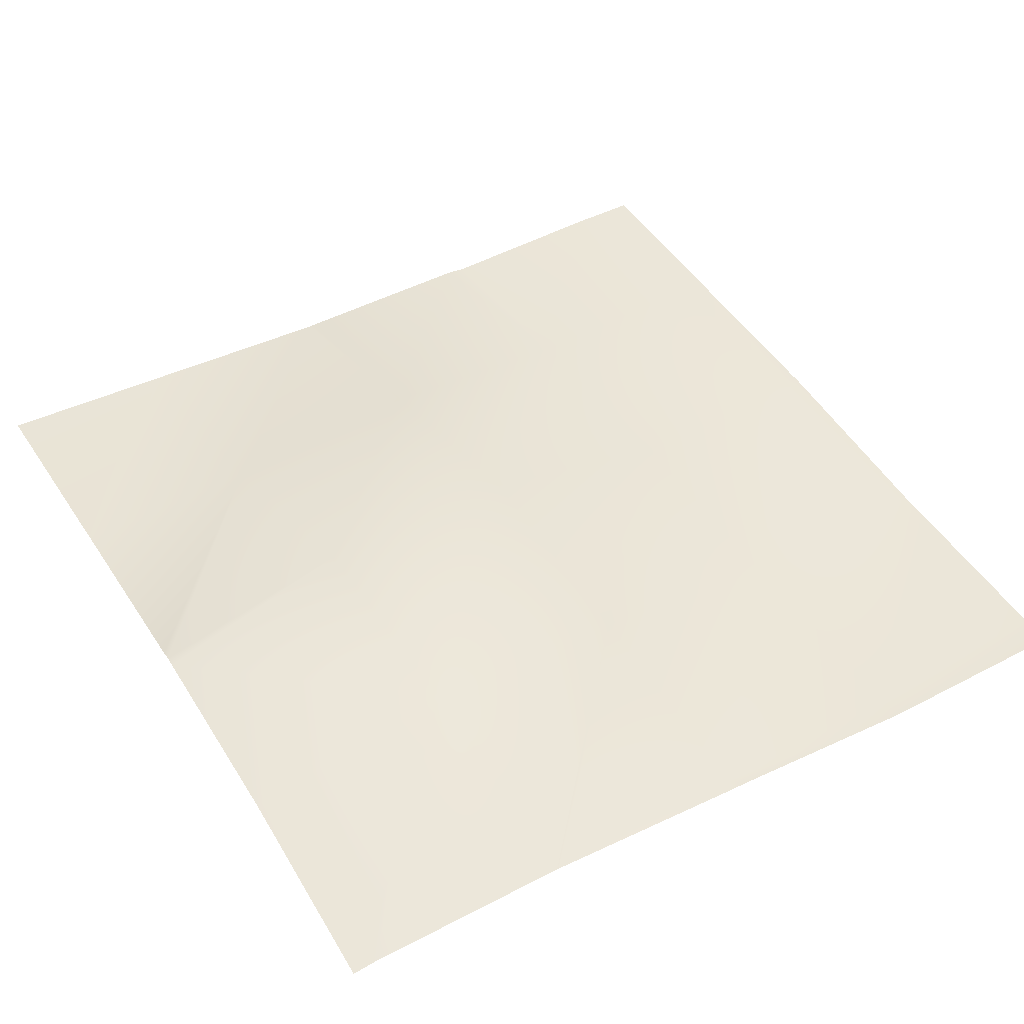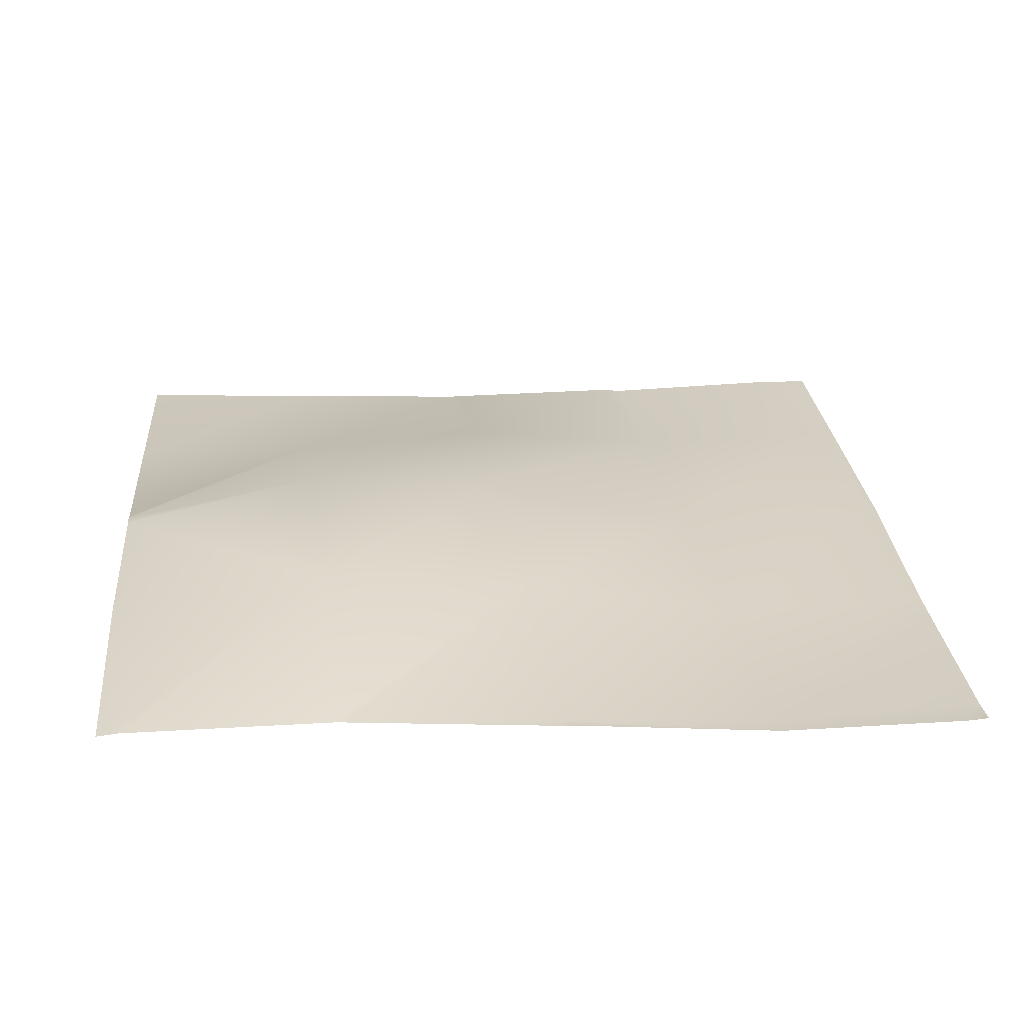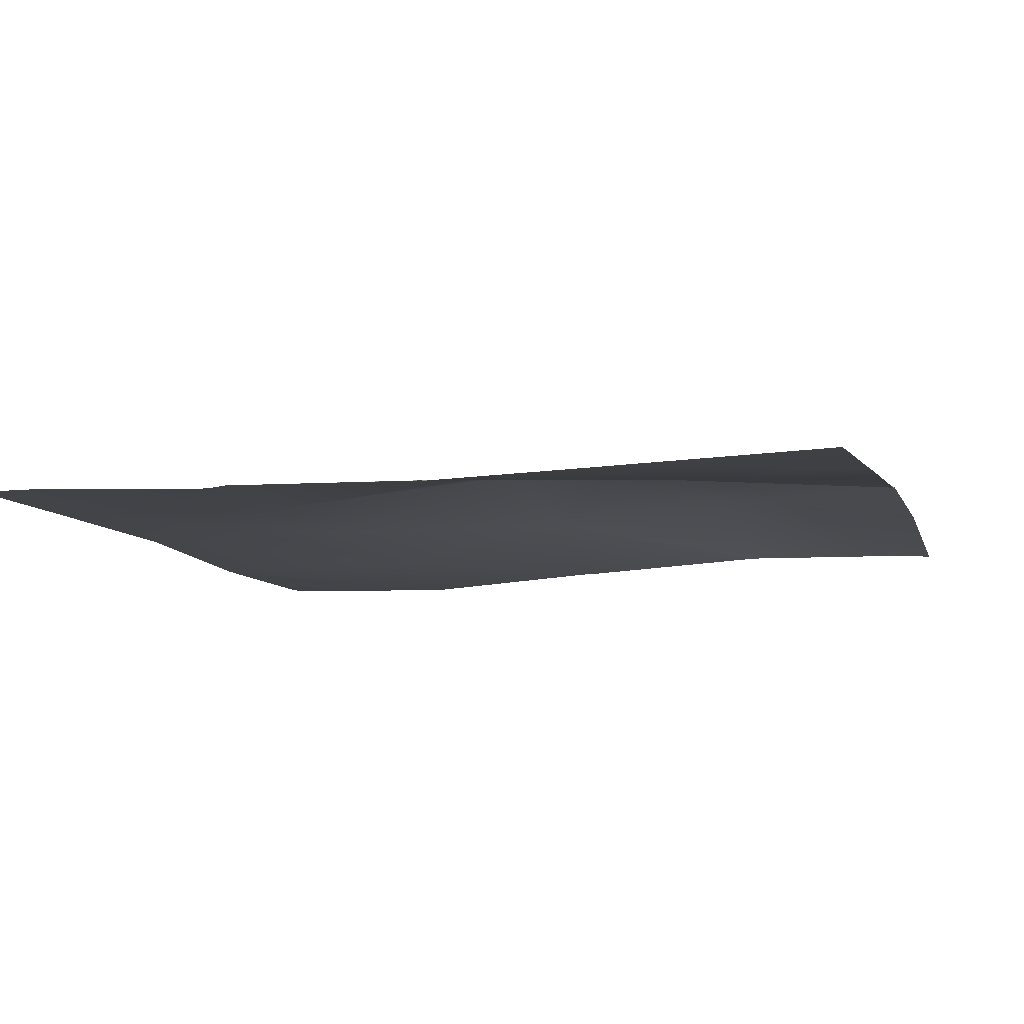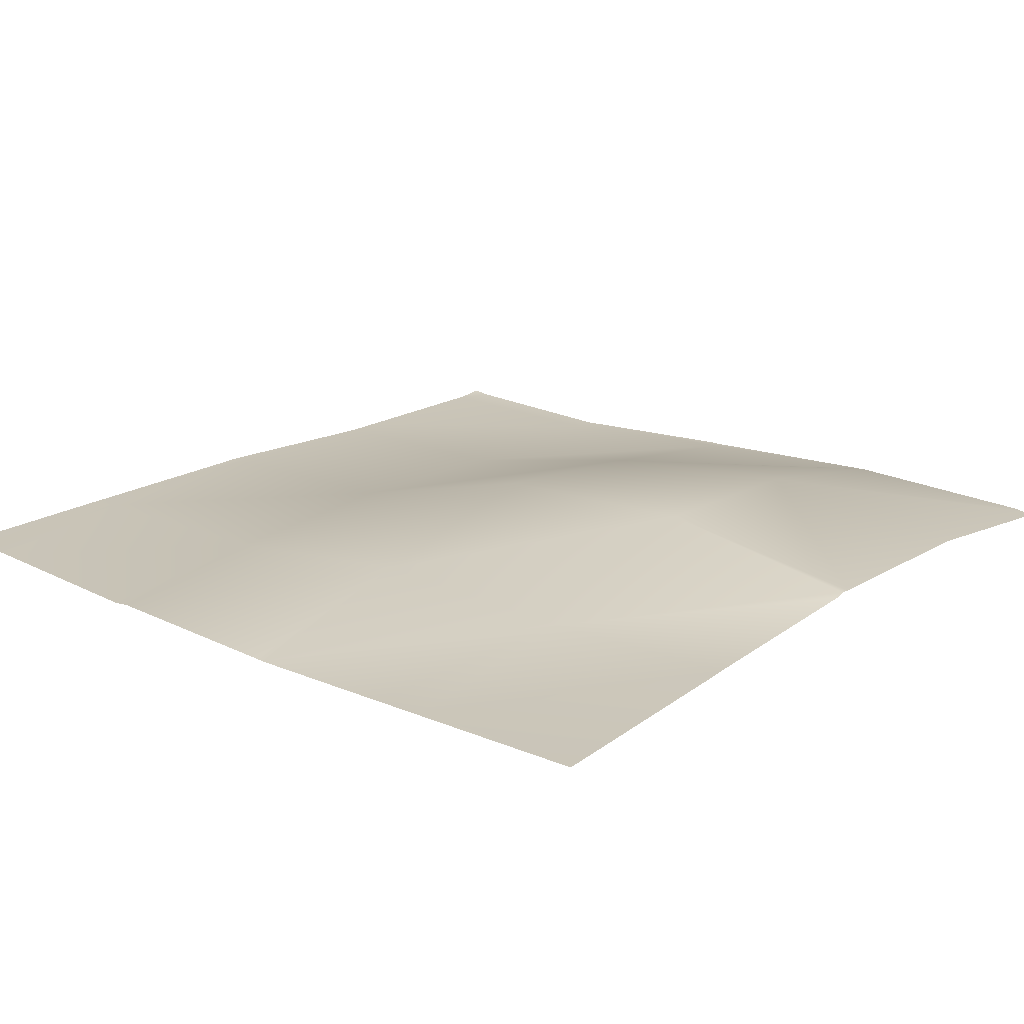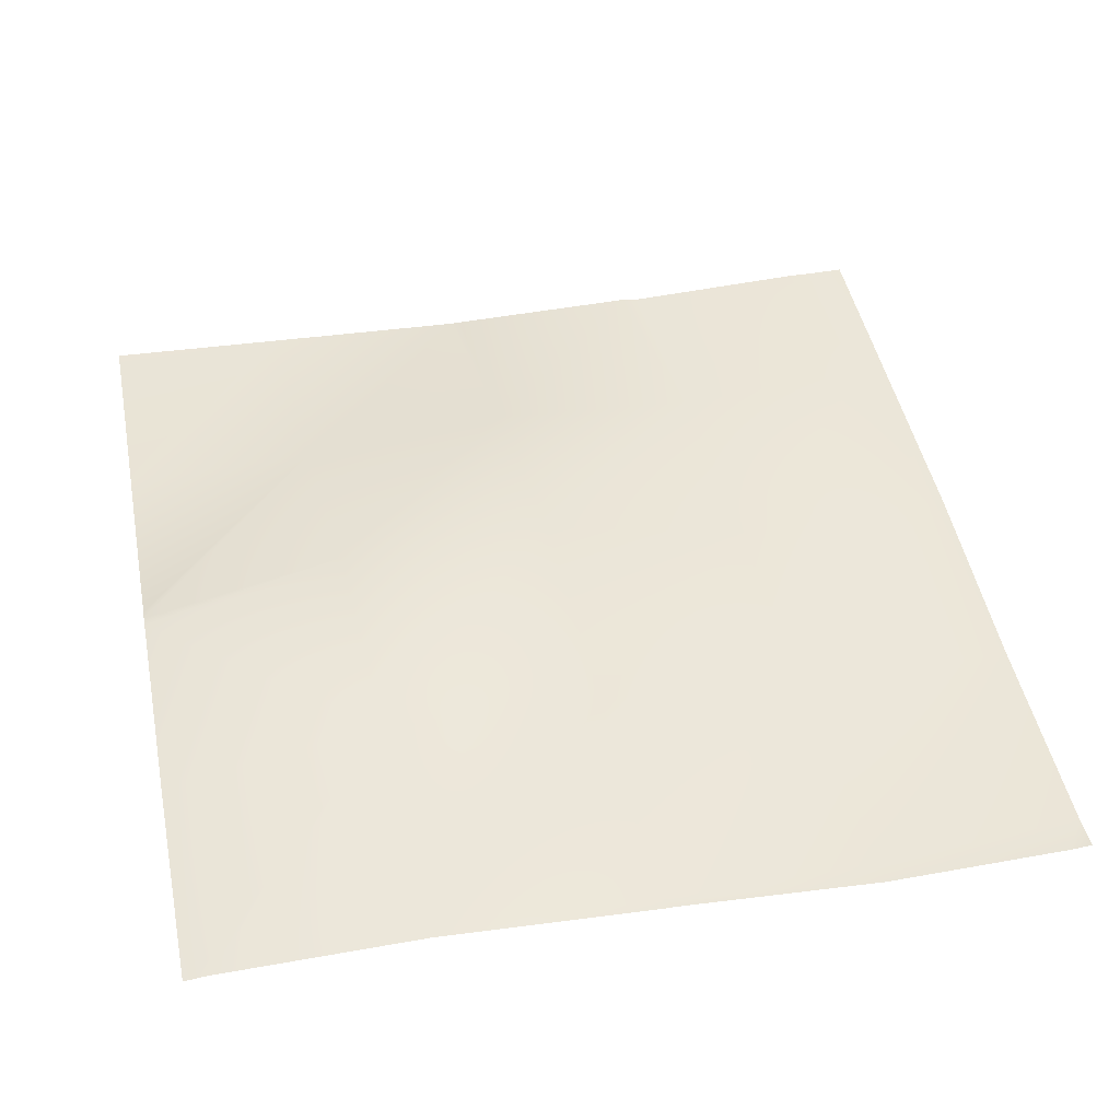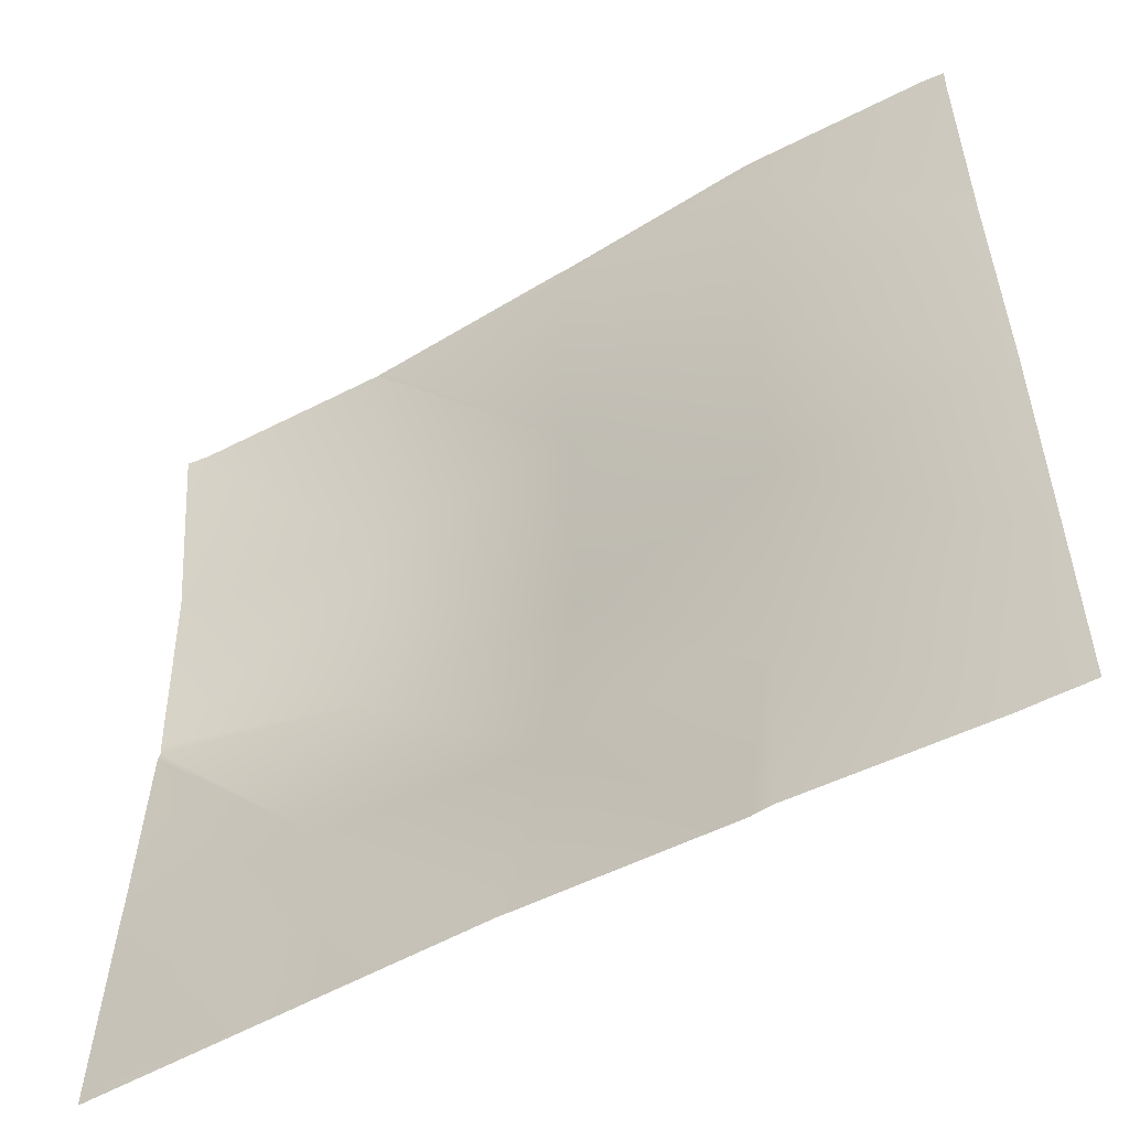
<metadata>
{"format":"obj","ext":"obj","renderer":"f3d","projection":"perspective","resolution":1024,"background":"white","views":[{"elev":45.8,"azim":-30.7,"up":"+Y"},{"elev":24.1,"azim":-5.0,"up":"+Y"},{"elev":-6.9,"azim":-163.7,"up":"+Y"},{"elev":20.8,"azim":-139.8,"up":"+Y"},{"elev":45.3,"azim":-11.4,"up":"+Y"},{"elev":-53.4,"azim":29.3,"up":"+Z"}]}
</metadata>
<code>
v -306.5 3.25 256
v -320 3.813 256.9
v -306.5 3.257 256.2
v -320 3.812 256.9
v -320 3.779 256
v -306.3 3.249 256
v -320 4.562 272.9
v -320 5.174 288.1
v -305.7 4.243 272.2
v -320 4.453 271.2
v -302.7 3.097 256
v -291.2 2.658 256
v -304.8 7.98 288.1
v -289.7 4.845 271.3
v -320 5.362 288.9
v -320 5.288 289.7
v -304 6.545 304.1
v -320 4.663 305
v -320 4.675 304.9
v -320 4.67 304.9
v -320 4.705 304
v -320 2.6 320
v -319.2 2.688 320
v -303.2 2.907 320
v -318.3 2.779 320
v -288 4.84 303.2
v -303.1 2.904 320
v -288.9 7.271 287.3
v -290.5 2.686 256
v -276 2.883 256
v -273.8 2.964 270.5
v -274.5 2.718 256
v -260.8 3.178 256
v -272.9 2.855 286.4
v -302.7 2.87 320
v -287.2 1.854 319.2
v -272.1 1.467 302.4
v -257 2.436 285.6
v -271.3 0.5756 318.3
v -256.1 1.226 301.5
v -271.2 0.5956 320
v -286.3 1.795 320
v -257.8 2.856 269.6
v -256 2.893 268.6
v -258.5 3.161 256
v -256 3.162 256.8
v -256 3.179 256
v -256 2.864 269.5
v -256 2.468 284.5
v -256 2.458 285.5
v -256 1.242 301.4
v -256 1.23 301.5
v -256 1.142 304.4
v -256 0.7477 317.5
v -256 1.231 301.7
v -287.2 1.813 320
v -256 0.8902 320
v -256 0.756 318.3
v -257.6 0.7574 320
f 1 2 3
f 1 4 2
f 4 1 5
f 6 1 3
f 7 8 9
f 7 3 10
f 7 9 3
f 9 11 3
f 9 12 11
f 13 14 9
f 15 9 8
f 15 13 9
f 13 16 17
f 13 15 16
f 18 19 20
f 20 19 21
f 22 19 18
f 22 23 19
f 24 17 25
f 23 17 19
f 23 25 17
f 24 26 17
f 24 27 26
f 16 19 17
f 16 21 19
f 13 17 28
f 2 10 3
f 14 12 9
f 14 29 12
f 29 14 30
f 31 14 28
f 30 31 32
f 30 14 31
f 32 31 33
f 31 28 34
f 28 14 13
f 35 26 27
f 35 36 26
f 26 36 37
f 37 34 26
f 34 37 38
f 37 39 40
f 39 37 36
f 28 26 34
f 41 36 42
f 41 39 36
f 43 31 34
f 26 28 17
f 44 45 43
f 44 46 45
f 46 47 45
f 38 43 34
f 48 38 49
f 48 43 38
f 50 40 51
f 50 38 40
f 40 38 37
f 50 49 38
f 52 51 40
f 44 43 48
f 53 39 54
f 53 40 39
f 43 33 31
f 43 45 33
f 52 40 55
f 11 6 3
f 56 36 35
f 42 36 56
f 57 58 59
f 55 40 53
f 54 59 58
f 54 39 59
f 39 41 59

</code>
